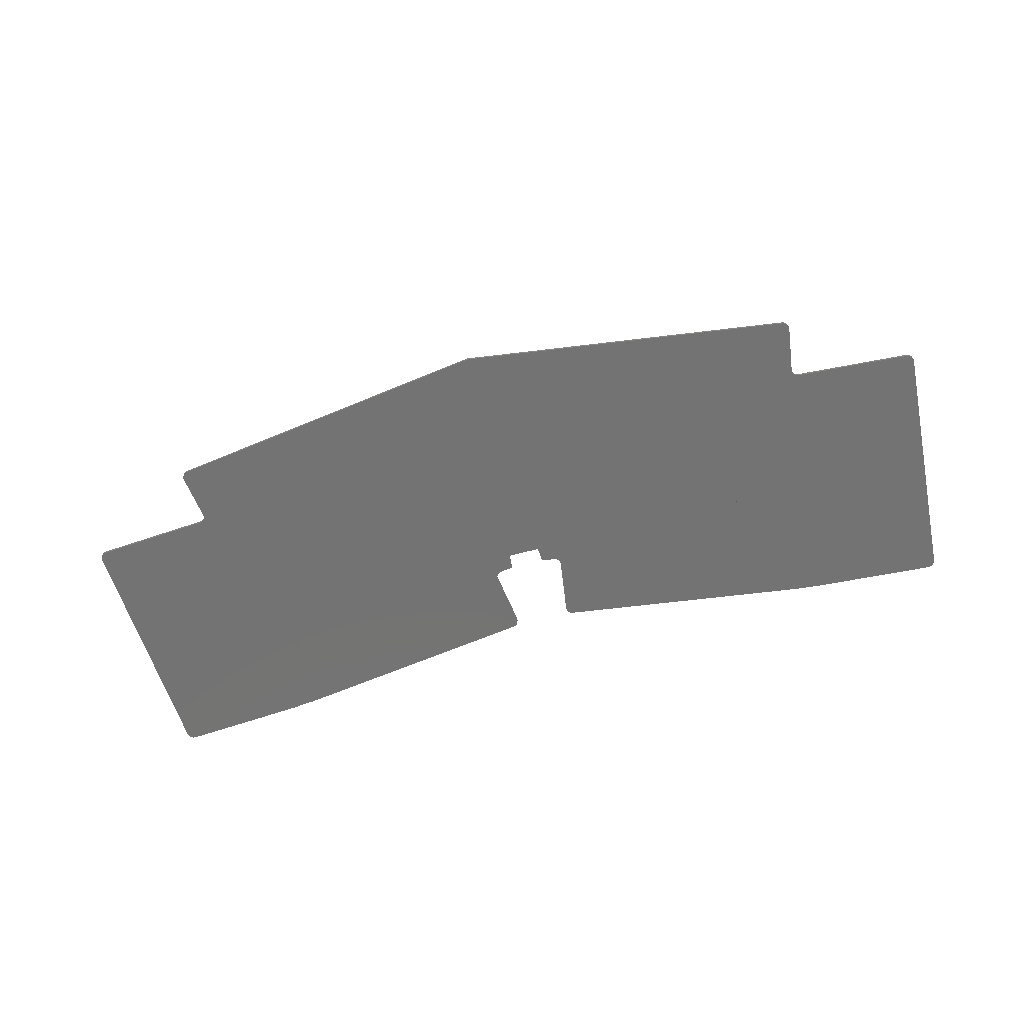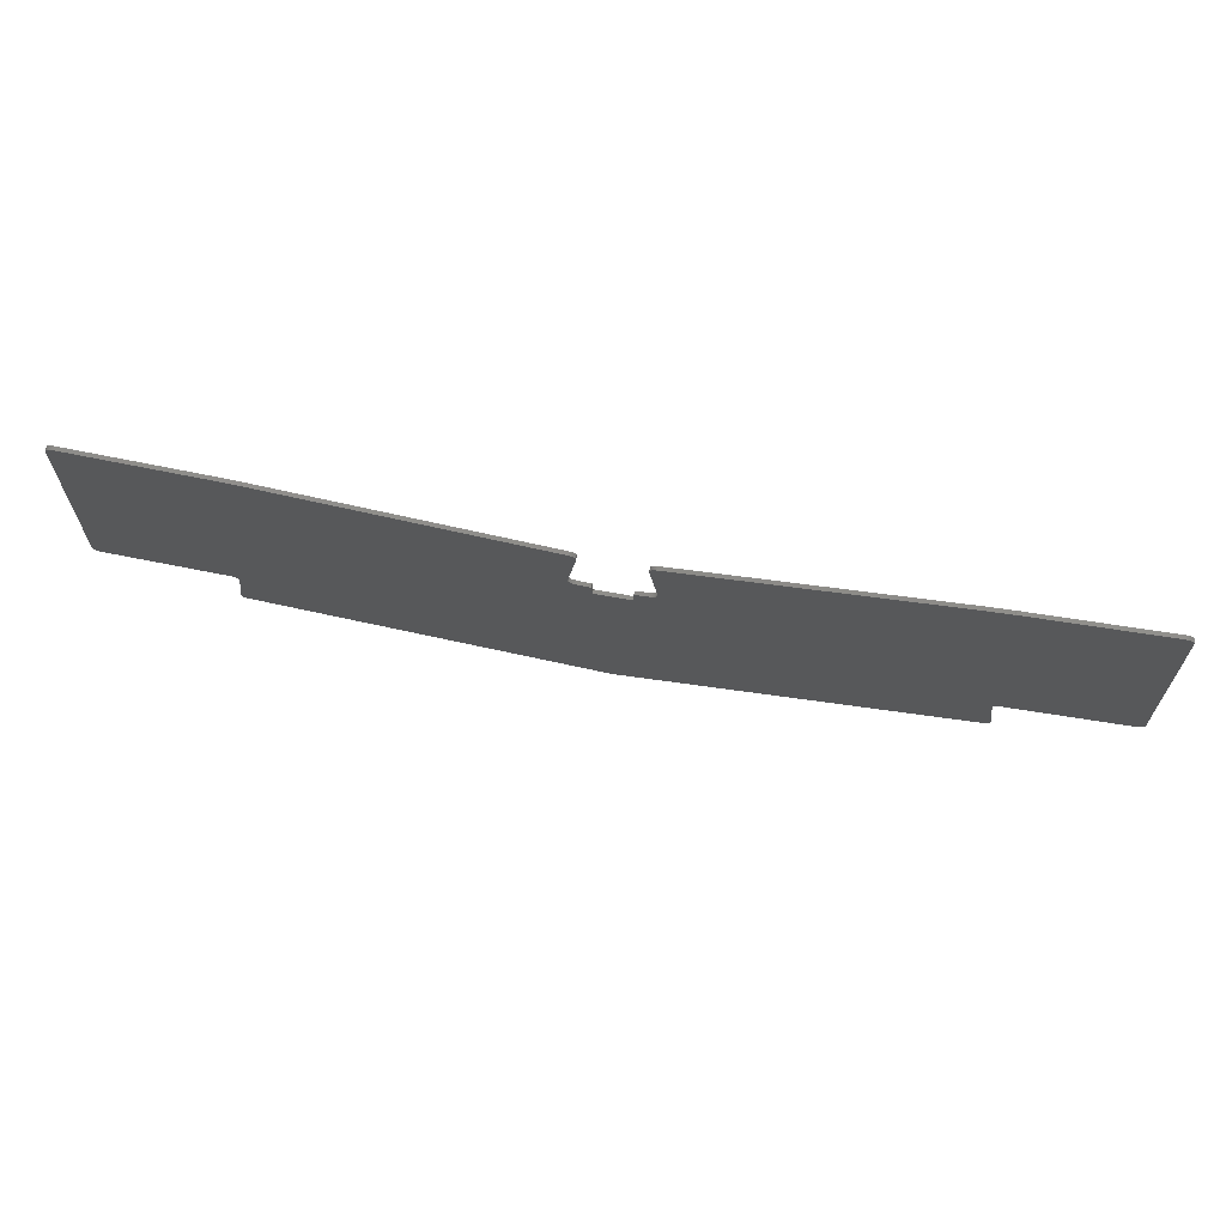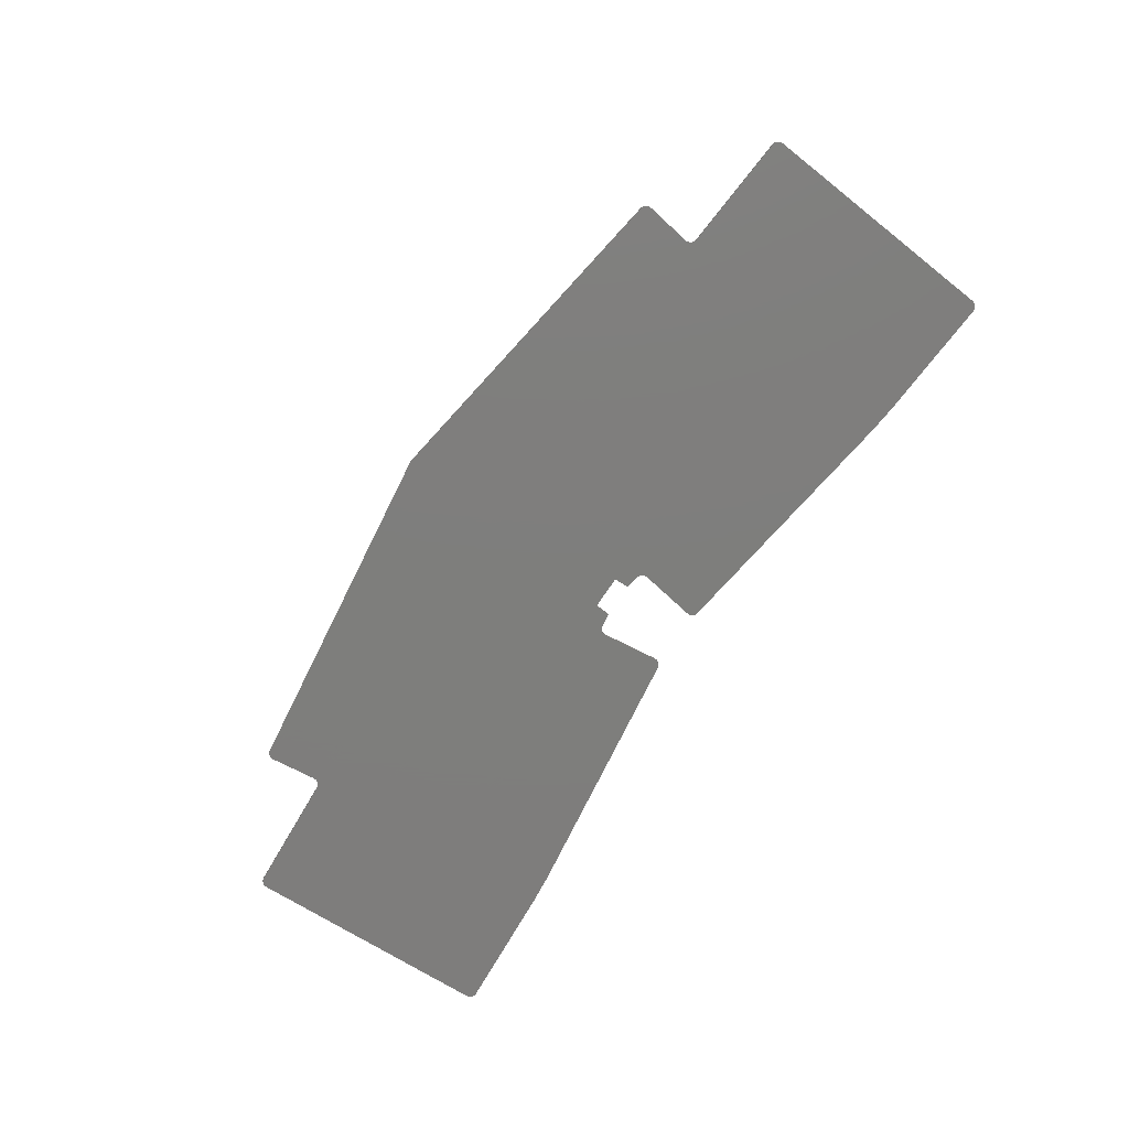
<metadata>
{"format":"stl","ext":"stl","renderer":"f3d","projection":"perspective","resolution":1024,"background":"white","views":[{"elev":-65.4,"azim":14.9,"up":"+Z"},{"elev":73.1,"azim":10.0,"up":"+Y"},{"elev":-77.8,"azim":55.5,"up":"+Z"}]}
</metadata>
<code>
# stl→obj: 358 verts, 732 faces
v 349.9 -29.59 0
v 350.2 -29.64 0
v 350.5 -29.74 0
v 350.8 -29.88 0
v 351 -30.07 0
v 351.3 -30.29 0
v 351.4 -30.55 0
v 351.6 -30.83 0
v 351.7 -31.13 0
v 351.7 -31.44 0
v 351.8 -32.1 0
v 314.2 -32.1 0
v 314.4 -32.07 0
v 314.5 -32.04 0
v 314.7 -32.03 0
v 349.6 -29.58 0
v 142.6 -32.03 0
v 142.8 -32.04 0
v 142.9 -32.07 0
v 143 -32.1 0
v 105.5 -32.1 0
v 105.6 -31.44 0
v 105.6 -31.13 0
v 105.7 -30.83 0
v 105.8 -30.55 0
v 106 -30.29 0
v 106.2 -30.07 0
v 106.5 -29.88 0
v 106.8 -29.74 0
v 107.1 -29.64 0
v 107.4 -29.59 0
v 107.7 -29.58 0
v 148.1 -32.63 0
v 105.5 -32.63 0
v 148.4 -32.63 0
v 148.5 -32.63 0
v 148.3 -32.62 0
v 309.1 -32.63 0
v 308.8 -32.63 0
v 309 -32.62 0
v 351.8 -32.63 0
v 148.6 -32.64 0
v 218.9 -42.52 0
v 219.2 -42.6 0
v 219.6 -42.74 0
v 219.9 -42.93 0
v 220.1 -43.17 0
v 220.3 -43.44 0
v 220.5 -43.75 0
v 220.6 -44.09 0
v 220.6 -44.43 0
v 220.6 -44.78 0
v 218.5 -60.13 0
v 103.6 -60.13 0
v 353.7 -60.13 0
v 238.8 -60.13 0
v 236.7 -44.78 0
v 236.7 -44.47 0
v 236.7 -44.16 0
v 236.8 -43.85 0
v 236.9 -43.57 0
v 237.1 -43.3 0
v 237.3 -43.07 0
v 237.5 -42.87 0
v 237.8 -42.71 0
v 238.1 -42.59 0
v 238.4 -42.52 0
v 308.7 -32.64 0
v 218.4 -60.48 0
v 103.5 -60.48 0
v 353.7 -60.48 0
v 238.8 -60.48 0
v 218.5 -60.83 0
v 103.5 -60.83 0
v 353.8 -60.83 0
v 238.8 -60.83 0
v 218.6 -61.16 0
v 103.5 -61.16 0
v 353.8 -61.16 0
v 238.7 -61.16 0
v 218.7 -61.47 0
v 103.5 -61.47 0
v 353.8 -61.47 0
v 238.5 -61.47 0
v 218.9 -61.75 0
v 103.4 -61.75 0
v 353.8 -61.75 0
v 238.3 -61.75 0
v 219.2 -61.99 0
v 103.4 -61.99 0
v 353.8 -61.99 0
v 238.1 -61.99 0
v 219.5 -62.18 0
v 103.4 -62.18 0
v 353.9 -62.18 0
v 237.8 -62.18 0
v 219.8 -62.31 0
v 103.4 -62.31 0
v 353.9 -62.31 0
v 237.5 -62.31 0
v 220.2 -62.39 0
v 103.4 -62.39 0
v 353.9 -62.39 0
v 237.1 -62.39 0
v 223.8 -62.9 0
v 224 -67.08 0
v 103.1 -67.08 0
v 354.2 -67.08 0
v 233.2 -67.08 0
v 233.5 -62.9 0
v 356.4 -98.28 0
v 356.4 -98.59 0
v 356.3 -98.9 0
v 356.2 -99.2 0
v 356.1 -99.48 0
v 355.9 -99.73 0
v 355.7 -99.95 0
v 355.4 -100.1 0
v 355.1 -100.3 0
v 354.8 -100.4 0
v 354.5 -100.4 0
v 322.7 -102.6 0
v 134.6 -102.6 0
v 102.7 -100.4 0
v 102.4 -100.4 0
v 102.1 -100.3 0
v 101.9 -100.1 0
v 101.6 -99.95 0
v 101.4 -99.73 0
v 101.2 -99.48 0
v 101 -99.2 0
v 100.9 -98.9 0
v 100.9 -98.59 0
v 100.9 -98.28 0
v 322.4 -102.7 0
v 134.9 -102.7 0
v 322.1 -102.8 0
v 135.2 -102.8 0
v 321.8 -102.9 0
v 135.5 -102.9 0
v 321.5 -103.1 0
v 135.8 -103.1 0
v 321.3 -103.4 0
v 136 -103.4 0
v 321.1 -103.6 0
v 136.2 -103.6 0
v 321 -103.9 0
v 136.3 -103.9 0
v 320.9 -104.3 0
v 136.4 -104.3 0
v 320.8 -104.6 0
v 136.4 -104.6 0
v 320.9 -104.9 0
v 136.4 -104.9 0
v 322.6 -117.5 0
v 322.6 -117.8 0
v 322.6 -118.2 0
v 322.5 -118.5 0
v 322.4 -118.7 0
v 322.2 -119 0
v 322 -119.2 0
v 321.8 -119.4 0
v 321.5 -119.6 0
v 321.2 -119.7 0
v 320.9 -119.8 0
v 228.9 -132.7 0
v 228.7 -132.7 0
v 228.5 -132.7 0
v 228.4 -132.7 0
v 136.3 -119.8 0
v 136 -119.7 0
v 135.7 -119.6 0
v 135.4 -119.4 0
v 135.1 -119.1 0
v 134.9 -118.9 0
v 134.8 -118.6 0
v 134.7 -118.2 0
v 134.6 -117.9 0
v 134.6 -117.5 0
v 228.7 -132.7 1
v 228.9 -132.7 1
v 320.9 -119.8 1
v 321.2 -119.7 1
v 321.5 -119.6 1
v 321.8 -119.4 1
v 322 -119.2 1
v 322.2 -119 1
v 322.4 -118.7 1
v 322.5 -118.5 1
v 322.6 -118.2 1
v 322.6 -117.8 1
v 322.6 -117.5 1
v 320.9 -104.9 1
v 136.4 -104.9 1
v 134.6 -117.5 1
v 134.6 -117.9 1
v 134.7 -118.2 1
v 134.8 -118.6 1
v 134.9 -118.9 1
v 135.1 -119.1 1
v 135.4 -119.4 1
v 135.7 -119.6 1
v 136 -119.7 1
v 136.3 -119.8 1
v 228.4 -132.7 1
v 228.5 -132.7 1
v 320.8 -104.6 1
v 136.4 -104.6 1
v 320.9 -104.3 1
v 136.4 -104.3 1
v 321 -103.9 1
v 136.3 -103.9 1
v 321.1 -103.6 1
v 136.2 -103.6 1
v 321.3 -103.4 1
v 136 -103.4 1
v 321.5 -103.1 1
v 135.8 -103.1 1
v 321.8 -102.9 1
v 135.5 -102.9 1
v 322.1 -102.8 1
v 135.2 -102.8 1
v 322.4 -102.7 1
v 134.9 -102.7 1
v 322.7 -102.6 1
v 134.6 -102.6 1
v 354.5 -100.4 1
v 354.8 -100.4 1
v 355.1 -100.3 1
v 355.4 -100.1 1
v 355.7 -99.95 1
v 355.9 -99.73 1
v 356.1 -99.48 1
v 356.2 -99.2 1
v 356.3 -98.9 1
v 356.4 -98.59 1
v 356.4 -98.28 1
v 354.2 -67.08 1
v 233.2 -67.08 1
v 224 -67.08 1
v 103.1 -67.08 1
v 100.9 -98.28 1
v 100.9 -98.59 1
v 100.9 -98.9 1
v 101 -99.2 1
v 101.2 -99.48 1
v 101.4 -99.73 1
v 101.6 -99.95 1
v 101.9 -100.1 1
v 102.1 -100.3 1
v 102.4 -100.4 1
v 102.7 -100.4 1
v 223.8 -62.9 1
v 220.2 -62.39 1
v 103.4 -62.39 1
v 353.9 -62.39 1
v 237.1 -62.39 1
v 233.5 -62.9 1
v 353.9 -62.31 1
v 237.5 -62.31 1
v 219.8 -62.31 1
v 103.4 -62.31 1
v 219.5 -62.18 1
v 103.4 -62.18 1
v 353.9 -62.18 1
v 237.8 -62.18 1
v 219.2 -61.99 1
v 103.4 -61.99 1
v 353.8 -61.99 1
v 238.1 -61.99 1
v 218.9 -61.75 1
v 103.4 -61.75 1
v 353.8 -61.75 1
v 238.3 -61.75 1
v 218.7 -61.47 1
v 103.5 -61.47 1
v 353.8 -61.47 1
v 238.5 -61.47 1
v 218.6 -61.16 1
v 103.5 -61.16 1
v 353.8 -61.16 1
v 238.7 -61.16 1
v 218.5 -60.83 1
v 103.5 -60.83 1
v 353.8 -60.83 1
v 238.8 -60.83 1
v 218.4 -60.48 1
v 103.5 -60.48 1
v 353.7 -60.48 1
v 238.8 -60.48 1
v 353.7 -60.13 1
v 238.8 -60.13 1
v 218.5 -60.13 1
v 103.6 -60.13 1
v 220.6 -44.78 1
v 220.6 -44.43 1
v 220.6 -44.09 1
v 220.5 -43.75 1
v 220.3 -43.44 1
v 220.1 -43.17 1
v 219.9 -42.93 1
v 219.6 -42.74 1
v 219.2 -42.6 1
v 218.9 -42.52 1
v 148.6 -32.64 1
v 148.5 -32.63 1
v 148.1 -32.63 1
v 105.5 -32.63 1
v 351.8 -32.63 1
v 309.1 -32.63 1
v 308.8 -32.63 1
v 308.7 -32.64 1
v 238.4 -42.52 1
v 238.1 -42.59 1
v 237.8 -42.71 1
v 237.5 -42.87 1
v 237.3 -43.07 1
v 237.1 -43.3 1
v 236.9 -43.57 1
v 236.8 -43.85 1
v 236.7 -44.16 1
v 236.7 -44.47 1
v 236.7 -44.78 1
v 148.4 -32.63 1
v 148.3 -32.62 1
v 309 -32.62 1
v 143 -32.1 1
v 105.5 -32.1 1
v 351.8 -32.1 1
v 314.2 -32.1 1
v 351.7 -31.44 1
v 351.7 -31.13 1
v 351.6 -30.83 1
v 351.4 -30.55 1
v 351.3 -30.29 1
v 351 -30.07 1
v 350.8 -29.88 1
v 350.5 -29.74 1
v 350.2 -29.64 1
v 349.9 -29.59 1
v 349.6 -29.58 1
v 314.7 -32.03 1
v 314.5 -32.04 1
v 314.4 -32.07 1
v 142.9 -32.07 1
v 142.8 -32.04 1
v 142.6 -32.03 1
v 107.7 -29.58 1
v 107.4 -29.59 1
v 107.1 -29.64 1
v 106.8 -29.74 1
v 106.5 -29.88 1
v 106.2 -30.07 1
v 106 -30.29 1
v 105.8 -30.55 1
v 105.7 -30.83 1
v 105.6 -31.13 1
v 105.6 -31.44 1
f 1 2 3
f 1 3 4
f 1 4 5
f 1 5 6
f 1 6 7
f 1 7 8
f 1 8 9
f 1 9 10
f 1 10 11
f 1 11 12
f 1 12 13
f 1 13 14
f 1 14 15
f 1 15 16
f 17 18 19
f 17 19 20
f 17 20 21
f 17 21 22
f 17 22 23
f 17 23 24
f 17 24 25
f 17 25 26
f 17 26 27
f 17 27 28
f 17 28 29
f 17 29 30
f 17 30 31
f 17 31 32
f 20 33 34
f 20 34 21
f 35 36 33
f 35 33 37
f 38 39 39
f 38 39 40
f 11 41 38
f 11 38 12
f 33 36 42
f 33 42 43
f 33 43 44
f 33 44 45
f 33 45 46
f 33 46 47
f 33 47 48
f 33 48 49
f 33 49 50
f 33 50 51
f 33 51 52
f 33 52 53
f 33 53 54
f 33 54 34
f 38 41 55
f 38 55 56
f 38 56 57
f 38 57 58
f 38 58 59
f 38 59 60
f 38 60 61
f 38 61 62
f 38 62 63
f 38 63 64
f 38 64 65
f 38 65 66
f 38 66 67
f 38 67 68
f 38 68 39
f 53 69 70
f 53 70 54
f 55 71 72
f 55 72 56
f 69 73 74
f 69 74 70
f 71 75 76
f 71 76 72
f 73 77 78
f 73 78 74
f 75 79 80
f 75 80 76
f 77 81 82
f 77 82 78
f 79 83 84
f 79 84 80
f 81 85 86
f 81 86 82
f 83 87 88
f 83 88 84
f 85 89 90
f 85 90 86
f 87 91 92
f 87 92 88
f 89 93 94
f 89 94 90
f 91 95 96
f 91 96 92
f 93 97 98
f 93 98 94
f 95 99 100
f 95 100 96
f 97 101 102
f 97 102 98
f 99 103 104
f 99 104 100
f 101 105 106
f 101 106 107
f 101 107 102
f 103 108 109
f 103 109 110
f 103 110 104
f 106 109 108
f 106 108 111
f 106 111 112
f 106 112 113
f 106 113 114
f 106 114 115
f 106 115 116
f 106 116 117
f 106 117 118
f 106 118 119
f 106 119 120
f 106 120 121
f 106 121 122
f 106 122 123
f 106 123 124
f 106 124 125
f 106 125 126
f 106 126 127
f 106 127 128
f 106 128 129
f 106 129 130
f 106 130 131
f 106 131 132
f 106 132 133
f 106 133 134
f 106 134 107
f 122 122 123
f 122 123 123
f 122 135 136
f 122 136 136
f 122 136 123
f 135 135 136
f 135 137 138
f 135 138 136
f 137 139 140
f 137 140 138
f 139 141 142
f 139 142 140
f 141 143 144
f 141 144 142
f 143 145 146
f 143 146 144
f 145 147 148
f 145 148 146
f 147 149 150
f 147 150 148
f 149 151 152
f 149 152 150
f 151 153 154
f 151 154 152
f 153 155 156
f 153 156 157
f 153 157 158
f 153 158 159
f 153 159 160
f 153 160 161
f 153 161 162
f 153 162 163
f 153 163 164
f 153 164 165
f 153 165 166
f 153 166 167
f 153 167 168
f 153 168 169
f 153 169 170
f 153 170 171
f 153 171 172
f 153 172 173
f 153 173 174
f 153 174 175
f 153 175 176
f 153 176 177
f 153 177 178
f 153 178 179
f 153 179 154
f 180 181 182
f 180 182 183
f 180 183 184
f 180 184 185
f 180 185 186
f 180 186 187
f 180 187 188
f 180 188 189
f 180 189 190
f 180 190 191
f 180 191 192
f 180 192 193
f 180 193 194
f 180 194 195
f 180 195 196
f 180 196 197
f 180 197 198
f 180 198 199
f 180 199 200
f 180 200 201
f 180 201 202
f 180 202 203
f 180 203 204
f 180 204 205
f 180 205 206
f 193 207 208
f 193 208 194
f 207 209 210
f 207 210 208
f 209 211 212
f 209 212 210
f 211 213 214
f 211 214 212
f 213 215 216
f 213 216 214
f 215 217 218
f 215 218 216
f 217 219 220
f 217 220 218
f 219 219 220
f 219 221 222
f 219 222 220
f 221 223 224
f 221 224 222
f 223 223 224
f 223 225 226
f 223 226 224
f 225 225 226
f 225 226 226
f 225 227 228
f 225 228 229
f 225 229 230
f 225 230 231
f 225 231 232
f 225 232 233
f 225 233 234
f 225 234 235
f 225 235 236
f 225 236 237
f 225 237 238
f 225 238 239
f 225 239 240
f 225 240 241
f 225 241 242
f 225 242 243
f 225 243 244
f 225 244 245
f 225 245 246
f 225 246 247
f 225 247 248
f 225 248 249
f 225 249 250
f 225 250 251
f 225 251 252
f 225 252 226
f 240 253 254
f 240 254 255
f 240 255 241
f 238 256 257
f 238 257 258
f 238 258 239
f 256 259 260
f 256 260 257
f 254 261 262
f 254 262 255
f 261 263 264
f 261 264 262
f 259 265 266
f 259 266 260
f 263 267 268
f 263 268 264
f 265 269 270
f 265 270 266
f 267 271 272
f 267 272 268
f 269 273 274
f 269 274 270
f 271 275 276
f 271 276 272
f 273 277 278
f 273 278 274
f 275 279 280
f 275 280 276
f 277 281 282
f 277 282 278
f 279 283 284
f 279 284 280
f 281 285 286
f 281 286 282
f 283 287 288
f 283 288 284
f 285 289 290
f 285 290 286
f 289 291 292
f 289 292 290
f 287 293 294
f 287 294 288
f 293 295 296
f 293 296 297
f 293 297 298
f 293 298 299
f 293 299 300
f 293 300 301
f 293 301 302
f 293 302 303
f 293 303 304
f 293 304 305
f 293 305 306
f 293 306 307
f 293 307 308
f 293 308 294
f 291 309 310
f 291 310 311
f 291 311 312
f 291 312 313
f 291 313 314
f 291 314 315
f 291 315 316
f 291 316 317
f 291 317 318
f 291 318 319
f 291 319 320
f 291 320 321
f 291 321 322
f 291 322 323
f 291 323 292
f 306 324 325
f 306 325 307
f 310 326 311
f 310 311 311
f 307 327 328
f 307 328 308
f 309 329 330
f 309 330 310
f 329 331 332
f 329 332 333
f 329 333 334
f 329 334 335
f 329 335 336
f 329 336 337
f 329 337 338
f 329 338 339
f 329 339 340
f 329 340 341
f 329 341 342
f 329 342 343
f 329 343 344
f 329 344 330
f 327 345 346
f 327 346 347
f 327 347 348
f 327 348 349
f 327 349 350
f 327 350 351
f 327 351 352
f 327 352 353
f 327 353 354
f 327 354 355
f 327 355 356
f 327 356 357
f 327 357 358
f 327 358 328
f 345 327 20
f 345 20 19
f 346 345 19
f 346 19 18
f 347 346 18
f 347 18 17
f 348 347 17
f 348 17 32
f 349 348 32
f 349 32 31
f 350 349 31
f 350 31 30
f 351 350 30
f 351 30 29
f 352 351 29
f 352 29 28
f 353 352 28
f 353 28 27
f 354 353 27
f 354 27 26
f 355 354 26
f 355 26 25
f 356 355 25
f 356 25 24
f 357 356 24
f 357 24 23
f 358 357 23
f 358 23 22
f 242 241 255
f 242 255 262
f 242 262 264
f 242 264 268
f 242 268 272
f 242 272 276
f 242 276 280
f 242 280 284
f 242 284 288
f 242 288 294
f 242 294 308
f 242 308 328
f 242 328 358
f 242 358 22
f 242 22 21
f 242 21 34
f 242 34 54
f 242 54 70
f 242 70 74
f 242 74 78
f 242 78 82
f 242 82 86
f 242 86 90
f 242 90 94
f 242 94 98
f 242 98 102
f 242 102 107
f 242 107 134
f 243 242 134
f 243 134 133
f 244 243 133
f 244 133 132
f 245 244 132
f 245 132 131
f 246 245 131
f 246 131 130
f 247 246 130
f 247 130 129
f 248 247 129
f 248 129 128
f 249 248 128
f 249 128 127
f 250 249 127
f 250 127 126
f 251 250 126
f 251 126 125
f 252 251 125
f 252 125 124
f 226 252 124
f 226 124 123
f 224 226 226
f 224 226 123
f 224 123 123
f 224 123 136
f 224 136 136
f 222 224 136
f 222 136 138
f 220 222 138
f 220 138 140
f 218 220 140
f 218 140 142
f 216 218 142
f 216 142 144
f 214 216 144
f 214 144 146
f 212 214 146
f 212 146 148
f 210 212 148
f 210 148 150
f 208 210 150
f 208 150 152
f 194 208 152
f 194 152 154
f 195 194 154
f 195 154 179
f 196 195 179
f 196 179 178
f 197 196 178
f 197 178 177
f 198 197 177
f 198 177 176
f 199 198 176
f 199 176 175
f 200 199 175
f 200 175 174
f 201 200 174
f 201 174 173
f 202 201 173
f 202 173 172
f 203 202 172
f 203 172 171
f 204 203 171
f 204 171 170
f 205 204 170
f 205 170 169
f 206 205 169
f 206 169 168
f 167 180 206
f 167 206 168
f 181 180 167
f 181 167 166
f 182 181 166
f 182 166 165
f 183 182 165
f 183 165 164
f 184 183 164
f 184 164 163
f 185 184 163
f 185 163 162
f 186 185 162
f 186 162 161
f 187 186 161
f 187 161 160
f 188 187 160
f 188 160 159
f 189 188 159
f 189 159 158
f 190 189 158
f 190 158 157
f 191 190 157
f 191 157 156
f 192 191 156
f 192 156 155
f 193 192 155
f 193 155 153
f 207 193 153
f 207 153 151
f 209 207 151
f 209 151 149
f 211 209 149
f 211 149 147
f 213 211 147
f 213 147 145
f 215 213 145
f 215 145 143
f 217 215 143
f 217 143 141
f 219 219 217
f 219 217 141
f 219 141 139
f 221 219 139
f 221 139 137
f 223 221 137
f 223 137 135
f 225 223 223
f 225 223 135
f 225 135 135
f 225 135 122
f 227 225 225
f 227 225 122
f 227 122 122
f 227 122 121
f 228 227 121
f 228 121 120
f 229 228 120
f 229 120 119
f 230 229 119
f 230 119 118
f 231 230 118
f 231 118 117
f 232 231 117
f 232 117 116
f 233 232 116
f 233 116 115
f 234 233 115
f 234 115 114
f 235 234 114
f 235 114 113
f 236 235 113
f 236 113 112
f 237 236 112
f 237 112 111
f 331 329 309
f 331 309 291
f 331 291 289
f 331 289 285
f 331 285 281
f 331 281 277
f 331 277 273
f 331 273 269
f 331 269 265
f 331 265 259
f 331 259 256
f 331 256 238
f 331 238 237
f 331 237 111
f 331 111 108
f 331 108 103
f 331 103 99
f 331 99 95
f 331 95 91
f 331 91 87
f 331 87 83
f 331 83 79
f 331 79 75
f 331 75 71
f 331 71 55
f 331 55 41
f 331 41 11
f 331 11 10
f 332 331 10
f 332 10 9
f 333 332 9
f 333 9 8
f 334 333 8
f 334 8 7
f 335 334 7
f 335 7 6
f 336 335 6
f 336 6 5
f 337 336 5
f 337 5 4
f 338 337 4
f 338 4 3
f 339 338 3
f 339 3 2
f 340 339 2
f 340 2 1
f 341 340 1
f 341 1 16
f 342 341 16
f 342 16 15
f 343 342 15
f 343 15 14
f 344 343 14
f 344 14 13
f 330 344 13
f 330 13 12
f 310 330 12
f 310 12 38
f 326 310 38
f 326 38 40
f 311 326 40
f 311 40 39
f 312 311 311
f 312 311 39
f 312 39 39
f 312 39 68
f 313 312 68
f 313 68 67
f 314 313 67
f 314 67 66
f 315 314 66
f 315 66 65
f 316 315 65
f 316 65 64
f 317 316 64
f 317 64 63
f 318 317 63
f 318 63 62
f 319 318 62
f 319 62 61
f 320 319 61
f 320 61 60
f 321 320 60
f 321 60 59
f 322 321 59
f 322 59 58
f 323 322 58
f 323 58 57
f 292 323 57
f 292 57 56
f 290 292 56
f 290 56 72
f 286 290 72
f 286 72 76
f 282 286 76
f 282 76 80
f 278 282 80
f 278 80 84
f 274 278 84
f 274 84 88
f 270 274 88
f 270 88 92
f 266 270 92
f 266 92 96
f 260 266 96
f 260 96 100
f 257 260 100
f 257 100 104
f 258 257 104
f 258 104 110
f 239 258 110
f 239 110 109
f 239 109 106
f 239 106 240
f 253 240 106
f 253 106 105
f 254 253 105
f 254 105 101
f 261 254 101
f 261 101 97
f 263 261 97
f 263 97 93
f 267 263 93
f 267 93 89
f 271 267 89
f 271 89 85
f 275 271 85
f 275 85 81
f 279 275 81
f 279 81 77
f 283 279 77
f 283 77 73
f 287 283 73
f 287 73 69
f 293 287 69
f 293 69 53
f 295 293 53
f 295 53 52
f 296 295 52
f 296 52 51
f 297 296 51
f 297 51 50
f 298 297 50
f 298 50 49
f 299 298 49
f 299 49 48
f 300 299 48
f 300 48 47
f 301 300 47
f 301 47 46
f 302 301 46
f 302 46 45
f 303 302 45
f 303 45 44
f 304 303 44
f 304 44 43
f 305 304 43
f 305 43 42
f 324 306 305
f 324 305 42
f 324 42 36
f 324 36 35
f 325 324 35
f 325 35 37
f 307 325 37
f 307 37 33
f 327 307 33
f 327 33 20

</code>
